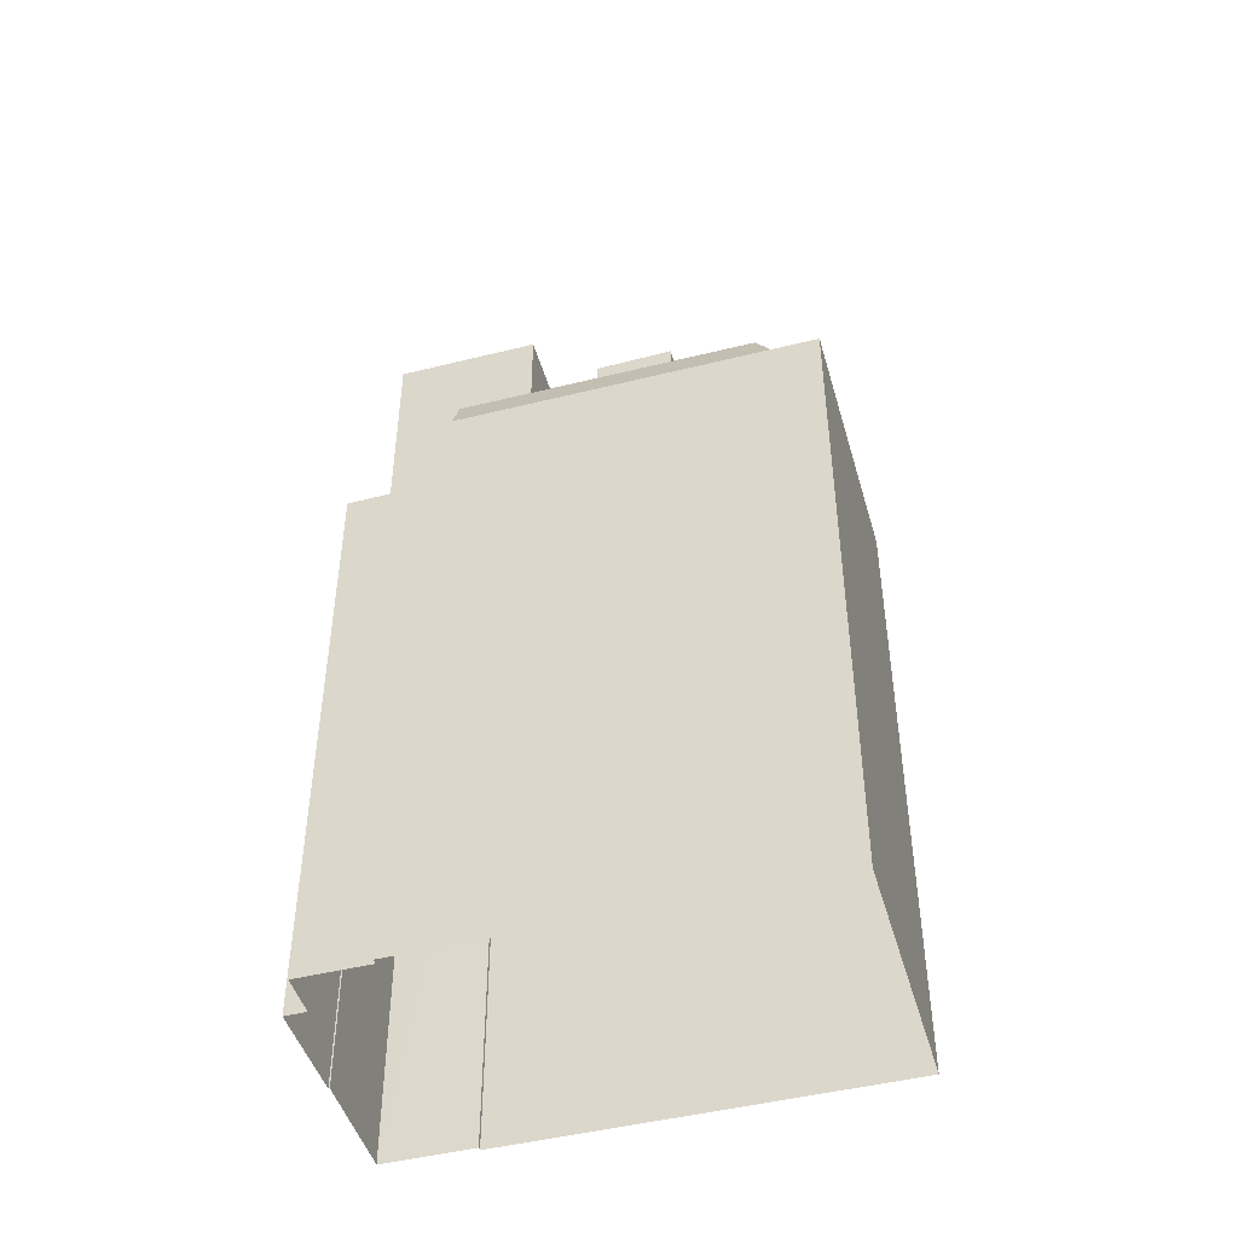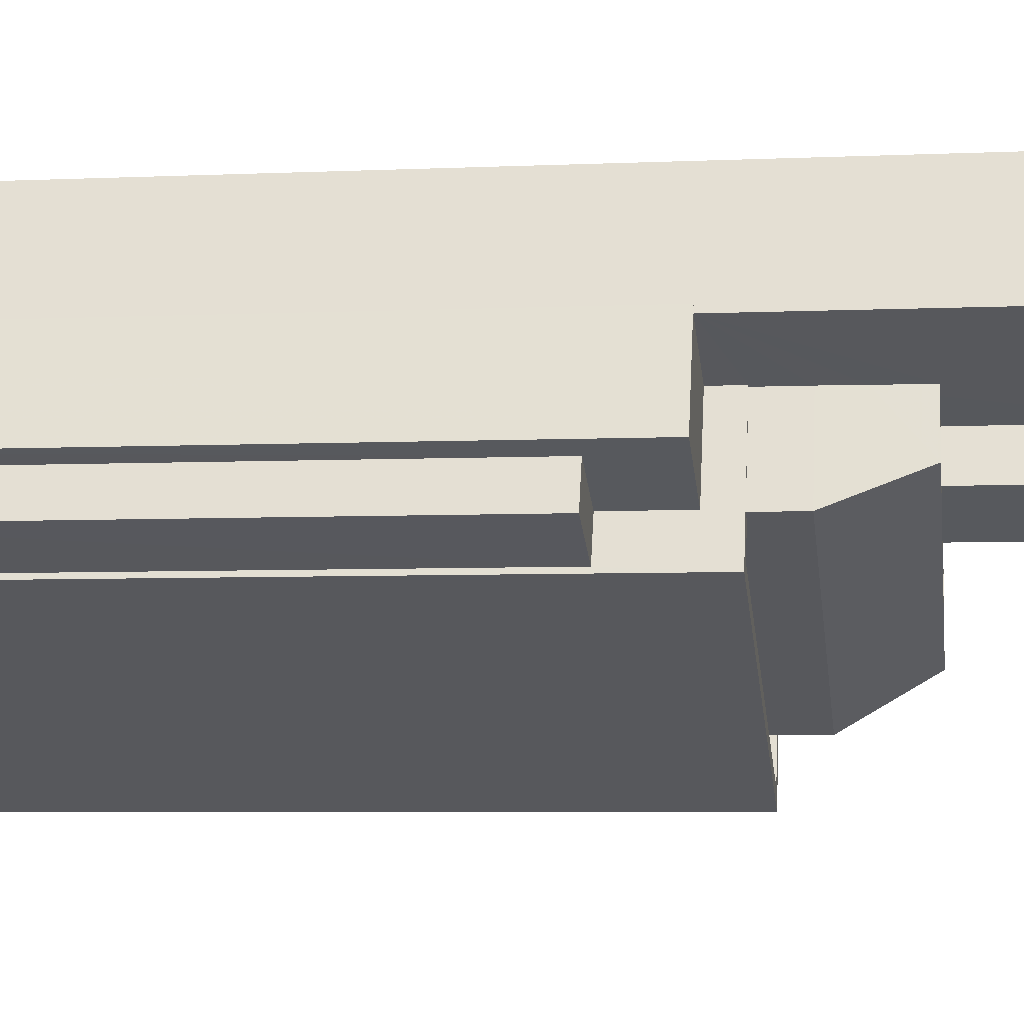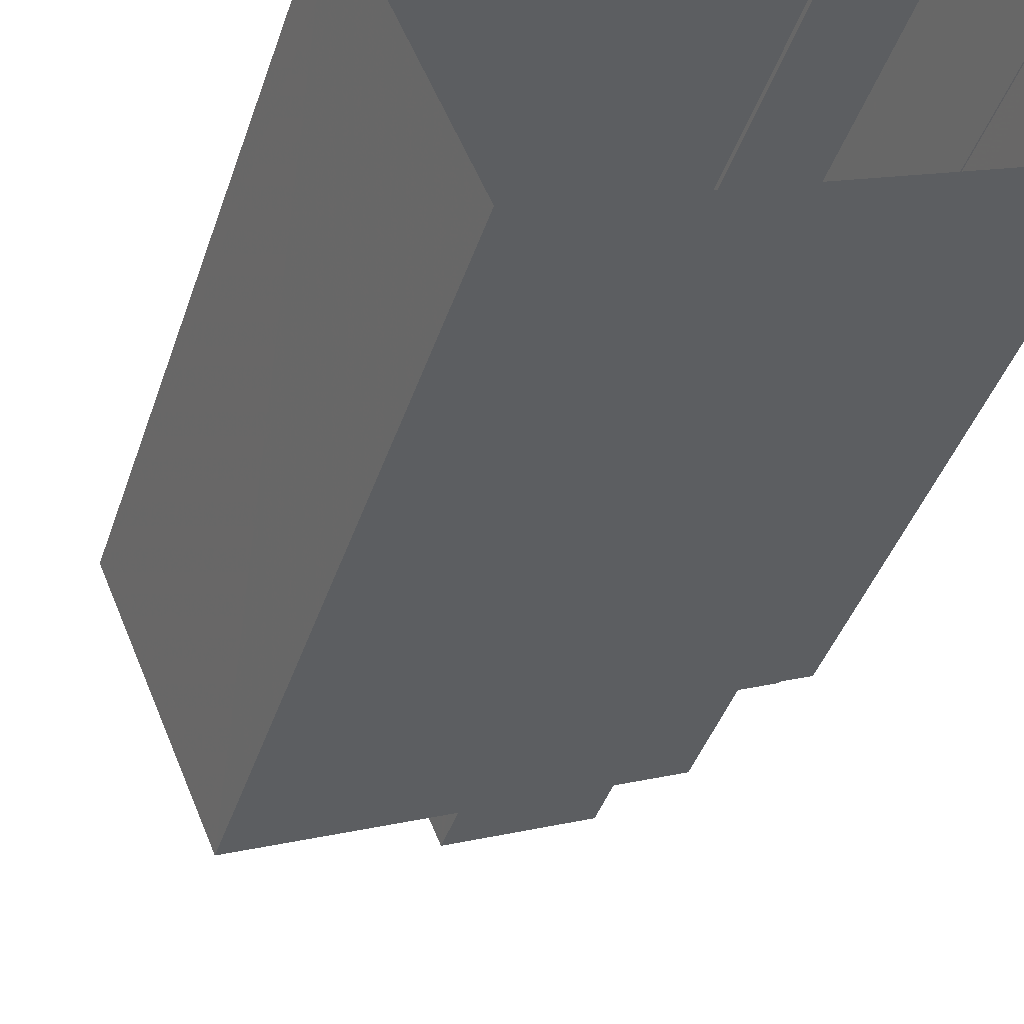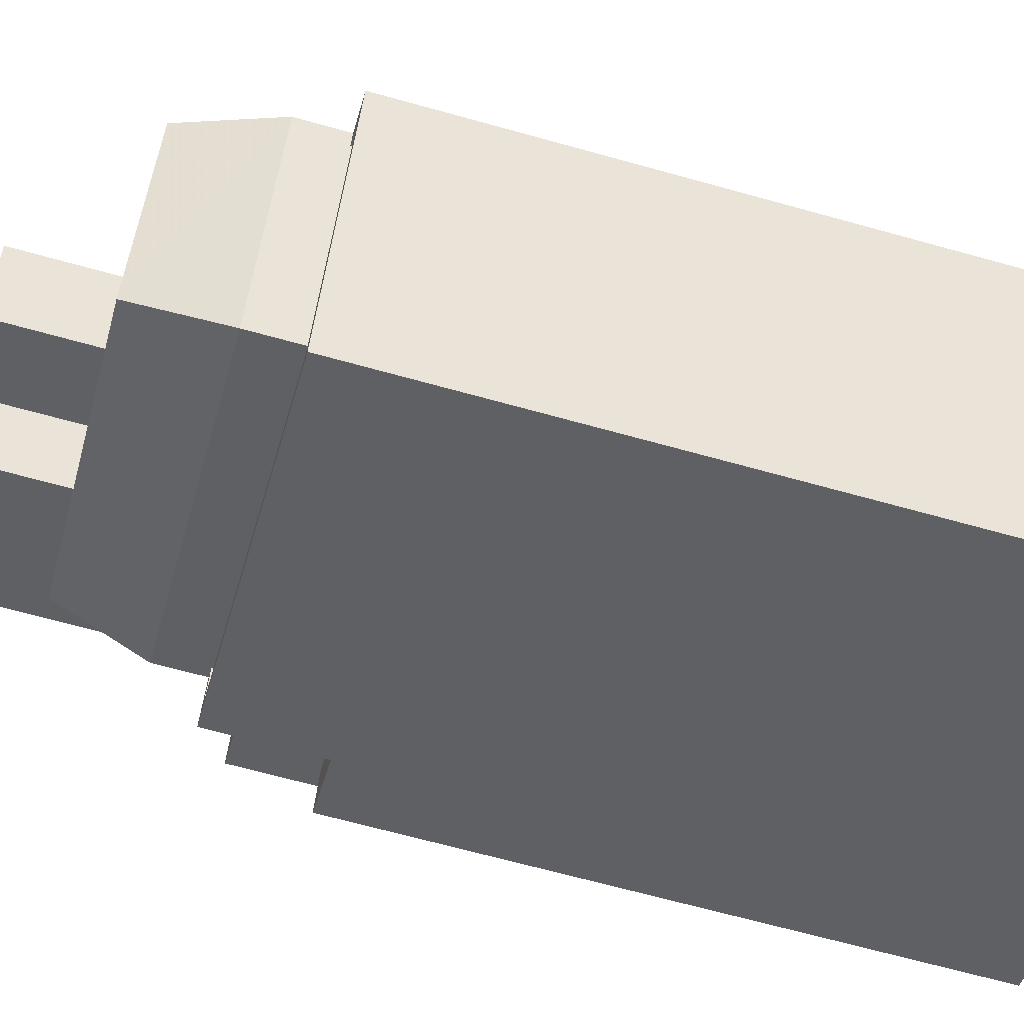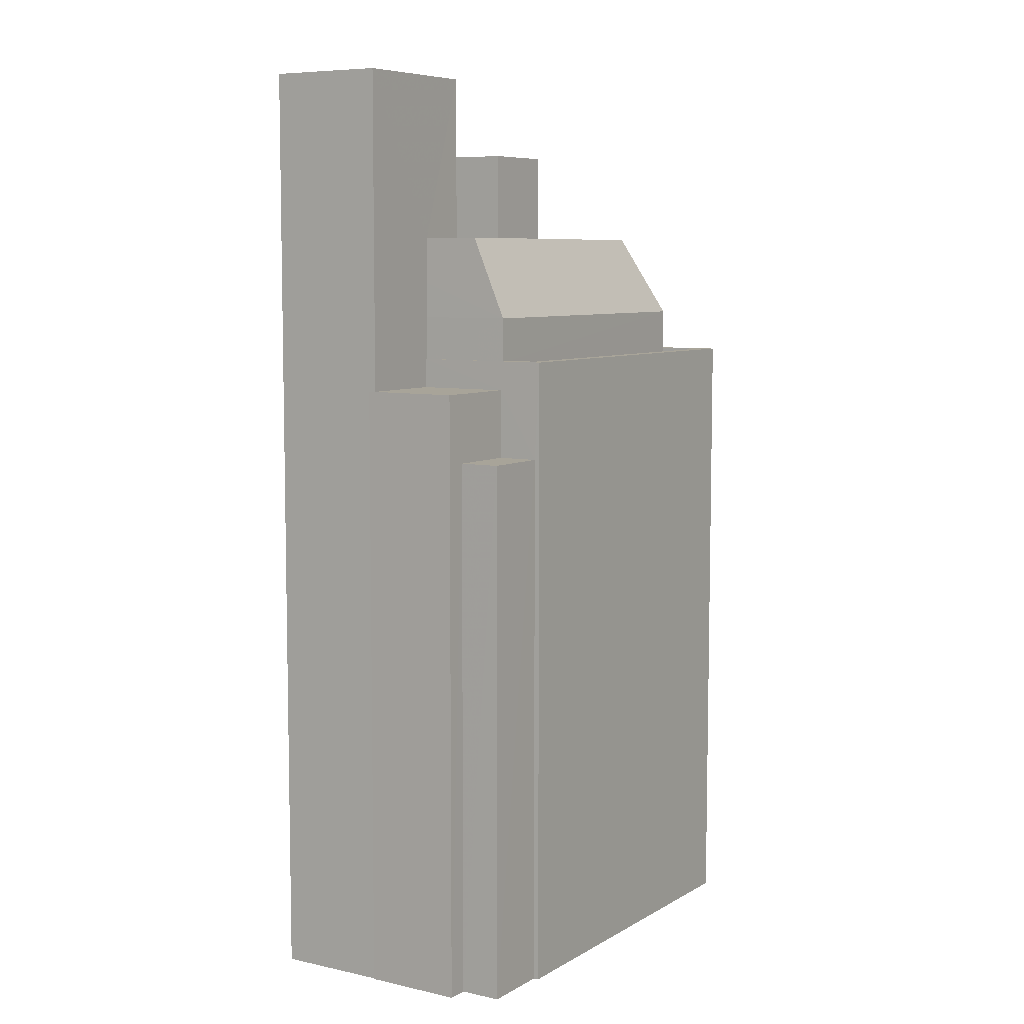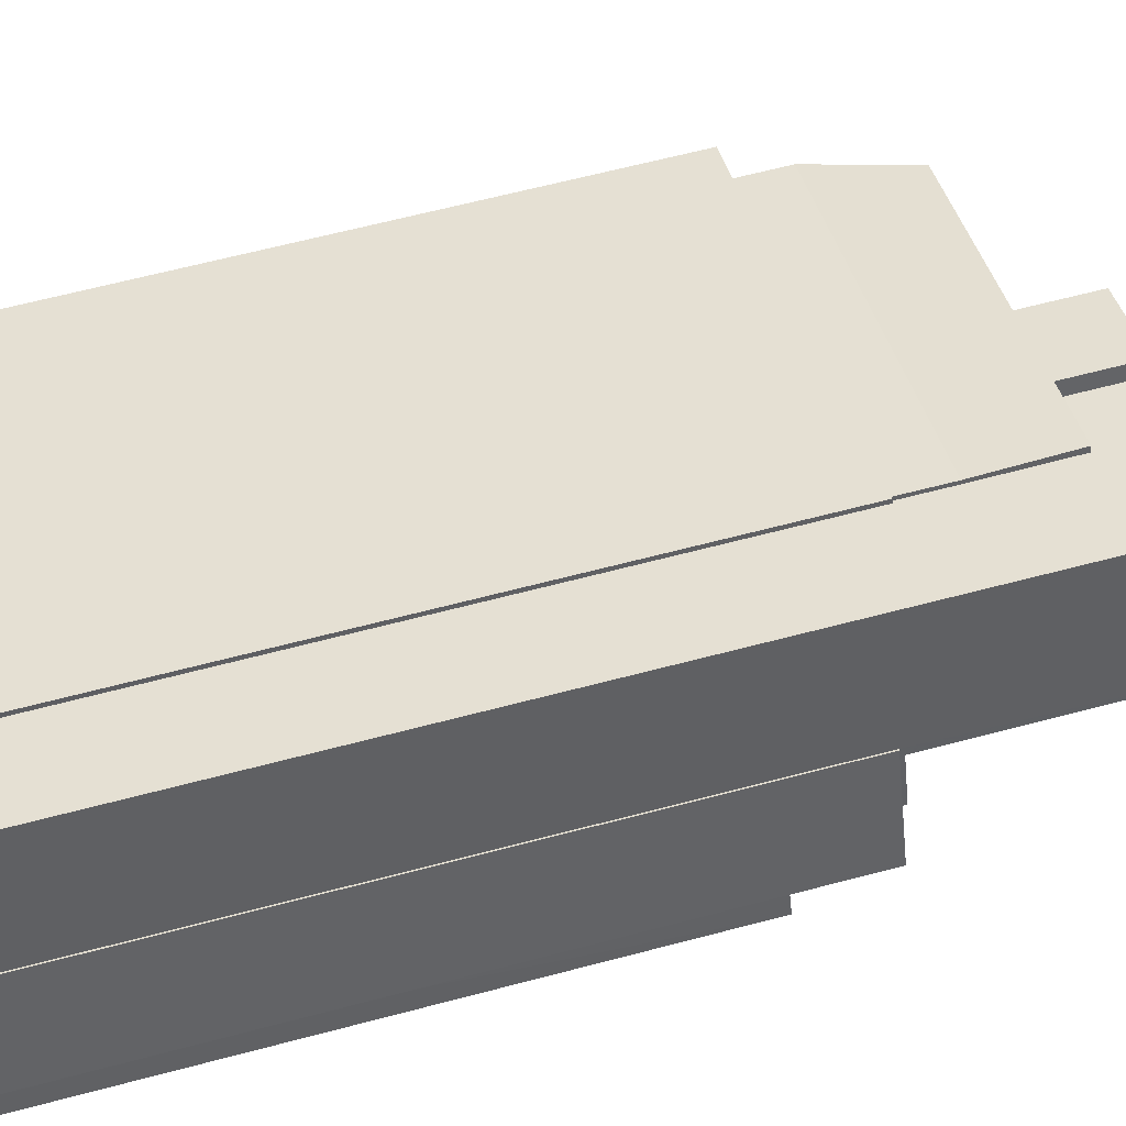
<metadata>
{"format":"obj","ext":"obj","renderer":"f3d","projection":"perspective","resolution":1024,"background":"white","views":[{"elev":-46.8,"azim":-7.3,"up":"+Z"},{"elev":-5.6,"azim":-82.0,"up":"+Y"},{"elev":-41.3,"azim":162.3,"up":"+Y"},{"elev":-66.3,"azim":74.3,"up":"+Y"},{"elev":7.2,"azim":-80.7,"up":"+Z"},{"elev":64.2,"azim":-104.9,"up":"+Y"}]}
</metadata>
<code>
v -6977 -3.709e+04 16.07
v -6978 -3.709e+04 16.07
v -6978 -3.709e+04 2.31
v -6977 -3.709e+04 2.309
v -6978 -3.709e+04 2.31
v -6978 -3.709e+04 16.07
v -6976 -3.709e+04 16.07
v -6976 -3.709e+04 17.81
v -6978 -3.709e+04 2.31
v -6978 -3.709e+04 17.81
v -6977 -3.709e+04 17.81
v -6977 -3.709e+04 2.31
v -6977 -3.709e+04 17.81
v -6977 -3.709e+04 2.31
v -6977 -3.709e+04 2.309
v -6977 -3.709e+04 18.55
v -6975 -3.709e+04 18.55
v -6975 -3.709e+04 17.81
v -6974 -3.709e+04 2.31
v -6965 -3.709e+04 18.55
v -6965 -3.709e+04 2.306
v -6974 -3.709e+04 18.55
v -6968 -3.71e+04 18.55
v -6968 -3.71e+04 2.306
v -6974 -3.709e+04 2.31
v -6974 -3.709e+04 18.55
v -6976 -3.709e+04 17.95
v -6976 -3.709e+04 18.55
v -6976 -3.709e+04 17.95
v -6976 -3.709e+04 18.55
v -6966 -3.709e+04 17.95
v -6966 -3.709e+04 17.95
v -6966 -3.709e+04 18.55
v -6966 -3.709e+04 18.55
v -6968 -3.709e+04 18.55
v -6968 -3.709e+04 17.95
v -6968 -3.709e+04 17.95
v -6968 -3.709e+04 19.64
v -6966 -3.709e+04 19.64
v -6966 -3.709e+04 18.55
v -6976 -3.709e+04 18.55
v -6976 -3.709e+04 19.65
v -6974 -3.709e+04 18.55
v -6974 -3.709e+04 19.65
v -6974 -3.709e+04 18.55
v -6974 -3.709e+04 19.65
v -6975 -3.709e+04 18.55
v -6975 -3.709e+04 19.65
v -6974 -3.709e+04 21.66
v -6974 -3.709e+04 21.71
v -6974 -3.709e+04 21.71
v -6975 -3.709e+04 20.54
v -6976 -3.709e+04 21.71
v -6975 -3.709e+04 21.71
v -6967 -3.709e+04 21.7
v -6975 -3.709e+04 21.21
v -6975 -3.709e+04 21.71
v -6975 -3.709e+04 21.21
v -6975 -3.709e+04 21.71
v -6973 -3.709e+04 21.21
v -6967 -3.709e+04 21.2
v -6967 -3.709e+04 21.7
v -6973 -3.709e+04 21.71
v -6969 -3.709e+04 21.2
v -6969 -3.709e+04 21.7
v -6968 -3.709e+04 21.2
v -6970 -3.709e+04 21.21
v -6970 -3.709e+04 23.95
v -6971 -3.709e+04 23.95
v -6971 -3.709e+04 21.21
v -6972 -3.709e+04 21.21
v -6972 -3.709e+04 23.95
v -6972 -3.709e+04 21.21
v -6972 -3.709e+04 23.95
v -6977 -3.709e+04 17.81
v -6977 -3.709e+04 25.87
v -6976 -3.708e+04 2.31
v -6976 -3.708e+04 25.87
v -6973 -3.709e+04 25.87
v -6973 -3.709e+04 21.71
v -6973 -3.709e+04 21.21
v -6974 -3.709e+04 25.87
v -6974 -3.709e+04 21.21
v -6969 -3.709e+04 21.7
f 21 24 4
f 21 25 19
f 24 15 4
f 77 25 14
f 5 4 3
f 12 14 9
f 9 14 5
f 21 4 25
f 25 4 14
f 14 4 5
f 1 2 3
f 4 1 3
f 5 3 2
f 6 5 2
f 7 8 6
f 5 6 9
f 9 6 10
f 6 8 10
f 10 11 12
f 9 10 12
f 13 12 11
f 13 14 12
f 4 15 1
f 15 16 1
f 8 17 18
f 8 16 17
f 7 1 8
f 1 16 8
f 19 20 21
f 19 22 20
f 23 24 21
f 20 23 21
f 23 16 15
f 24 23 15
f 25 22 19
f 25 26 22
f 27 28 29
f 27 30 28
f 31 32 33
f 34 31 33
f 35 32 36
f 35 33 32
f 29 35 36
f 29 28 35
f 37 34 38
f 38 34 39
f 37 31 34
f 39 34 40
f 27 37 30
f 41 30 42
f 42 30 38
f 30 37 38
f 43 44 45
f 43 46 44
f 47 41 42
f 48 47 42
f 45 44 39
f 40 45 39
f 49 50 44
f 46 49 44
f 49 51 50
f 48 42 52
f 52 42 53
f 54 52 53
f 50 55 44
f 44 55 39
f 56 57 58
f 56 59 57
f 60 61 62
f 63 60 62
f 64 65 66
f 66 62 61
f 66 65 62
f 65 64 58
f 57 65 58
f 67 68 69
f 70 67 69
f 71 70 69
f 72 71 69
f 73 71 72
f 74 73 72
f 68 73 74
f 68 67 73
f 75 76 13
f 14 13 77
f 77 13 78
f 13 76 78
f 79 80 51
f 78 79 51
f 78 26 77
f 77 26 25
f 43 26 46
f 49 46 78
f 78 51 49
f 46 26 78
f 80 79 63
f 60 63 81
f 81 82 83
f 63 79 82
f 81 63 82
f 18 17 75
f 75 54 76
f 76 54 82
f 59 83 82
f 17 47 48
f 48 52 75
f 59 56 83
f 75 52 54
f 54 59 82
f 17 48 75
f 7 2 1
f 7 6 2
f 8 75 10
f 10 75 11
f 8 18 75
f 11 75 13
f 16 23 28
f 23 20 33
f 16 41 17
f 26 45 22
f 40 20 22
f 17 41 47
f 43 45 26
f 34 33 40
f 41 28 30
f 45 40 22
f 35 23 33
f 28 23 35
f 16 28 41
f 33 20 40
f 32 31 37
f 32 37 36
f 37 29 36
f 37 27 29
f 39 84 38
f 55 84 39
f 84 53 38
f 38 53 42
f 53 57 54
f 53 84 65
f 51 80 50
f 50 80 55
f 65 84 55
f 54 57 59
f 80 63 62
f 57 53 65
f 62 65 55
f 80 62 55
f 66 61 67
f 61 60 67
f 67 60 73
f 60 81 73
f 70 66 67
f 66 70 64
f 83 56 58
f 73 81 83
f 58 64 71
f 73 83 71
f 71 64 70
f 83 58 71
f 72 69 68
f 74 72 68
f 76 82 79
f 78 76 79

</code>
